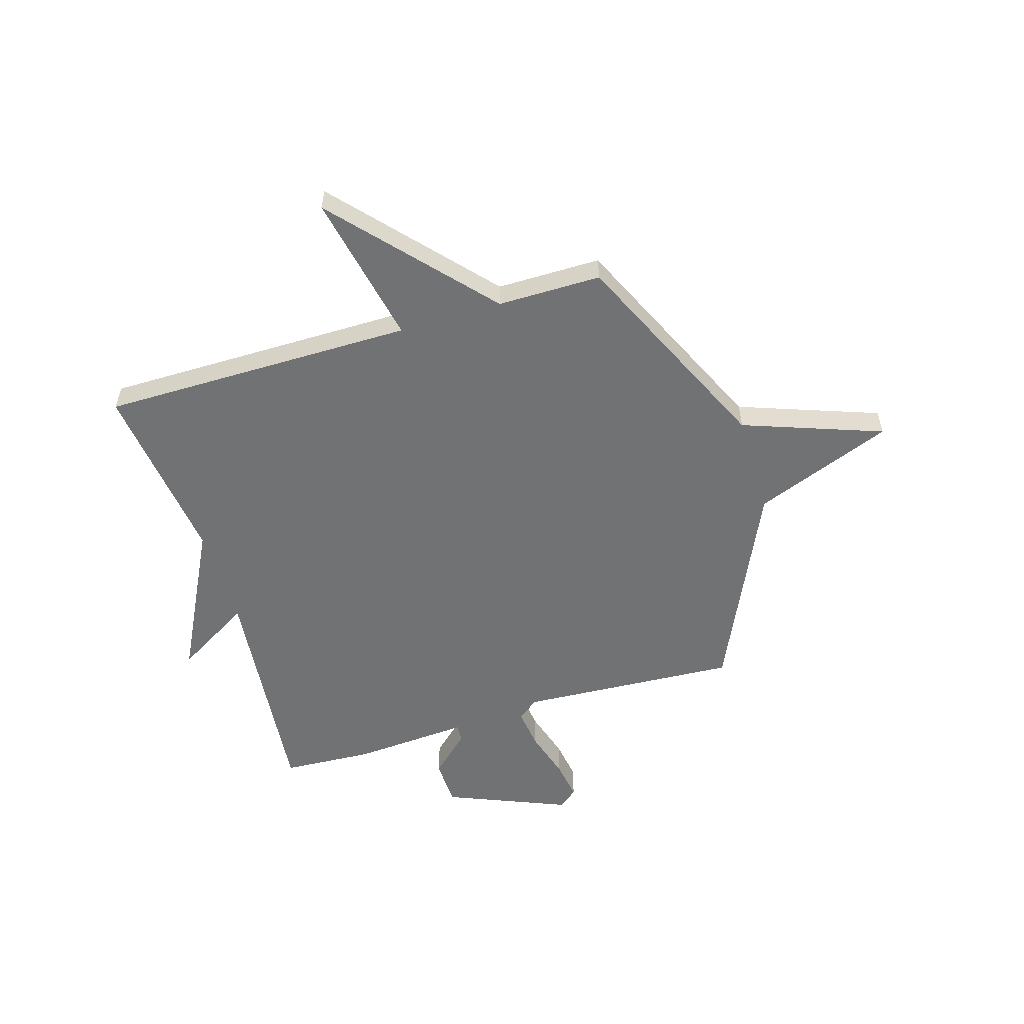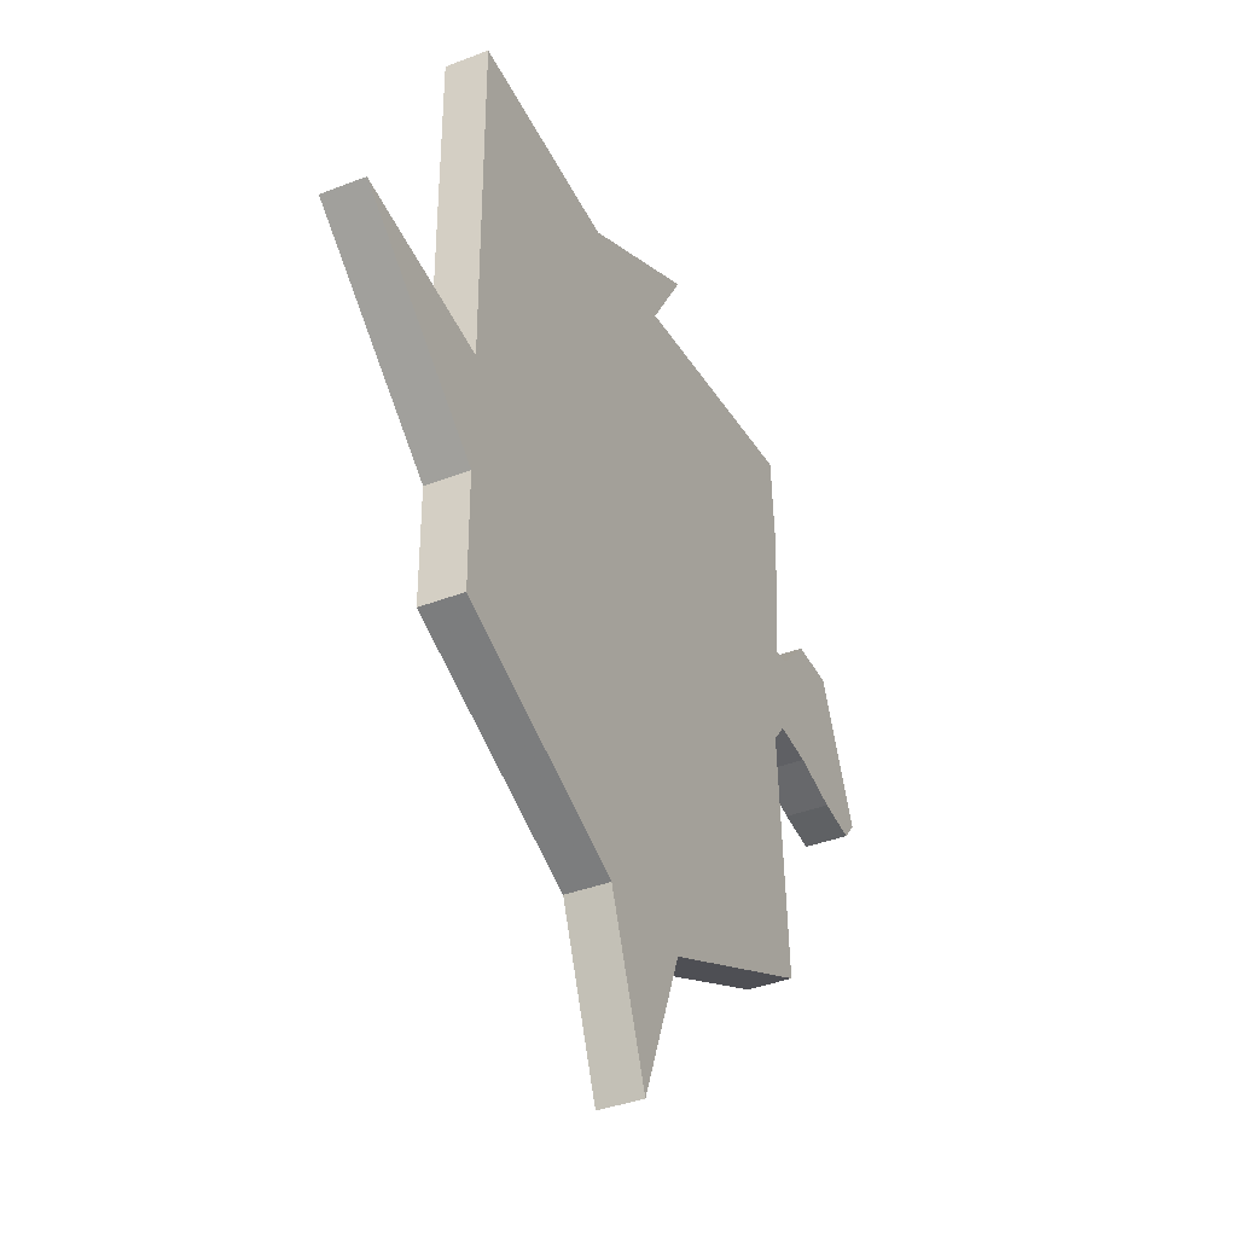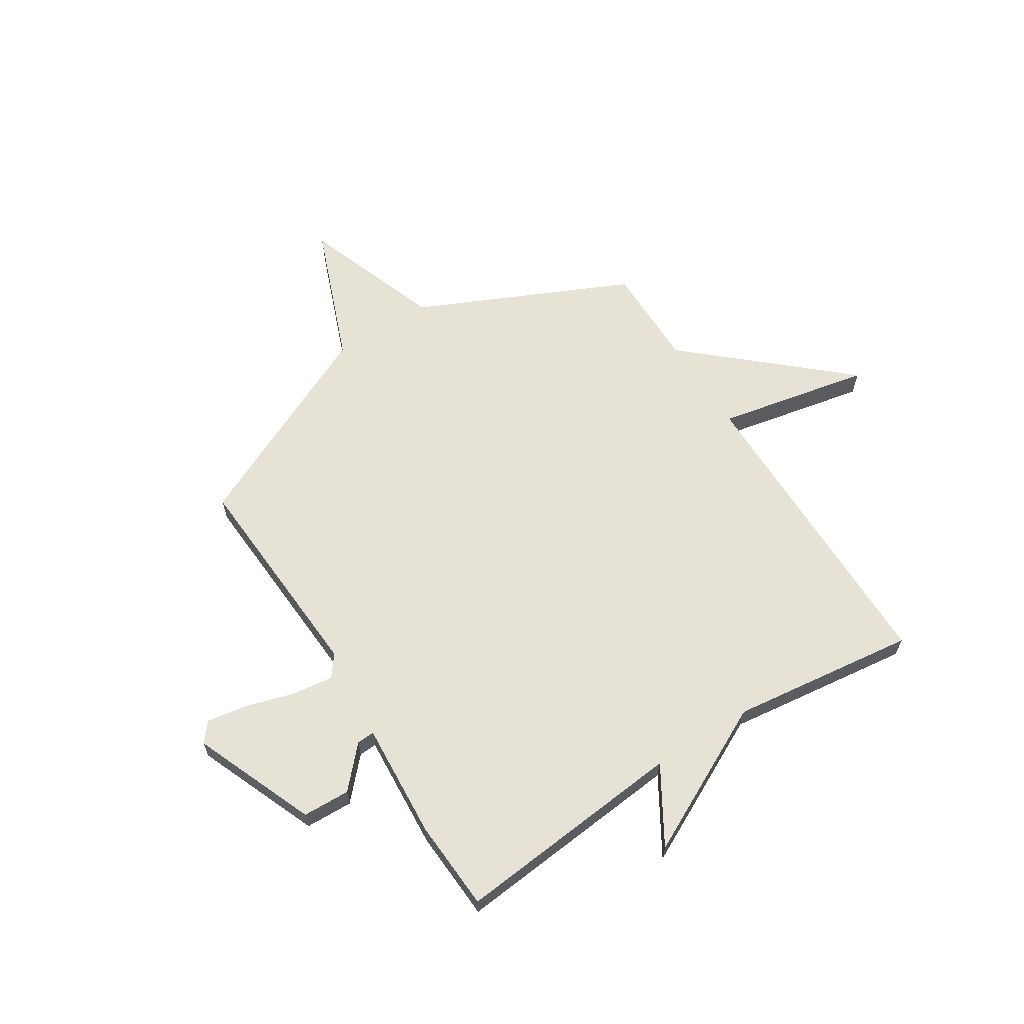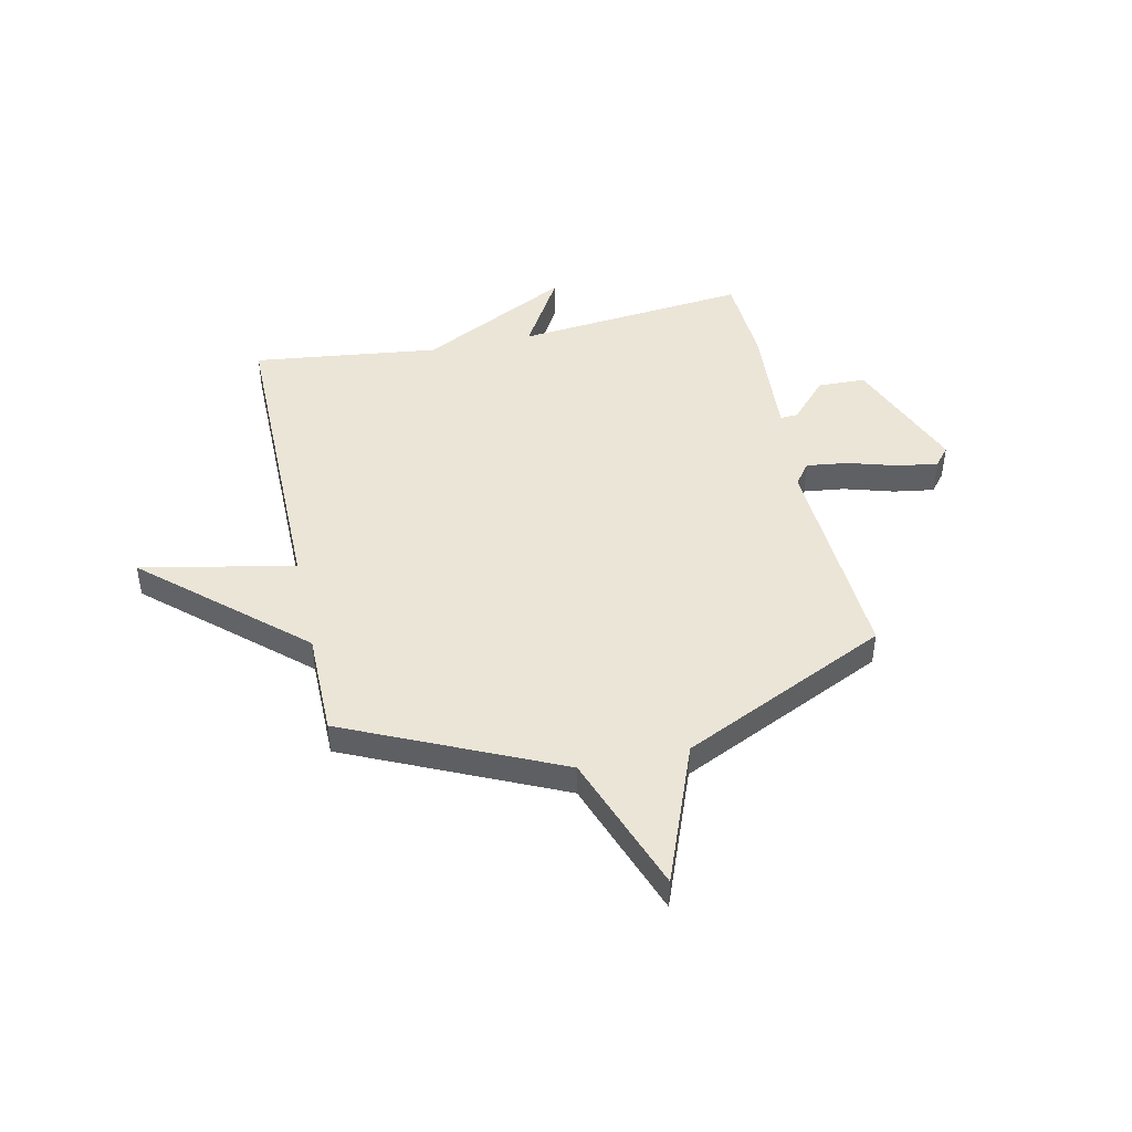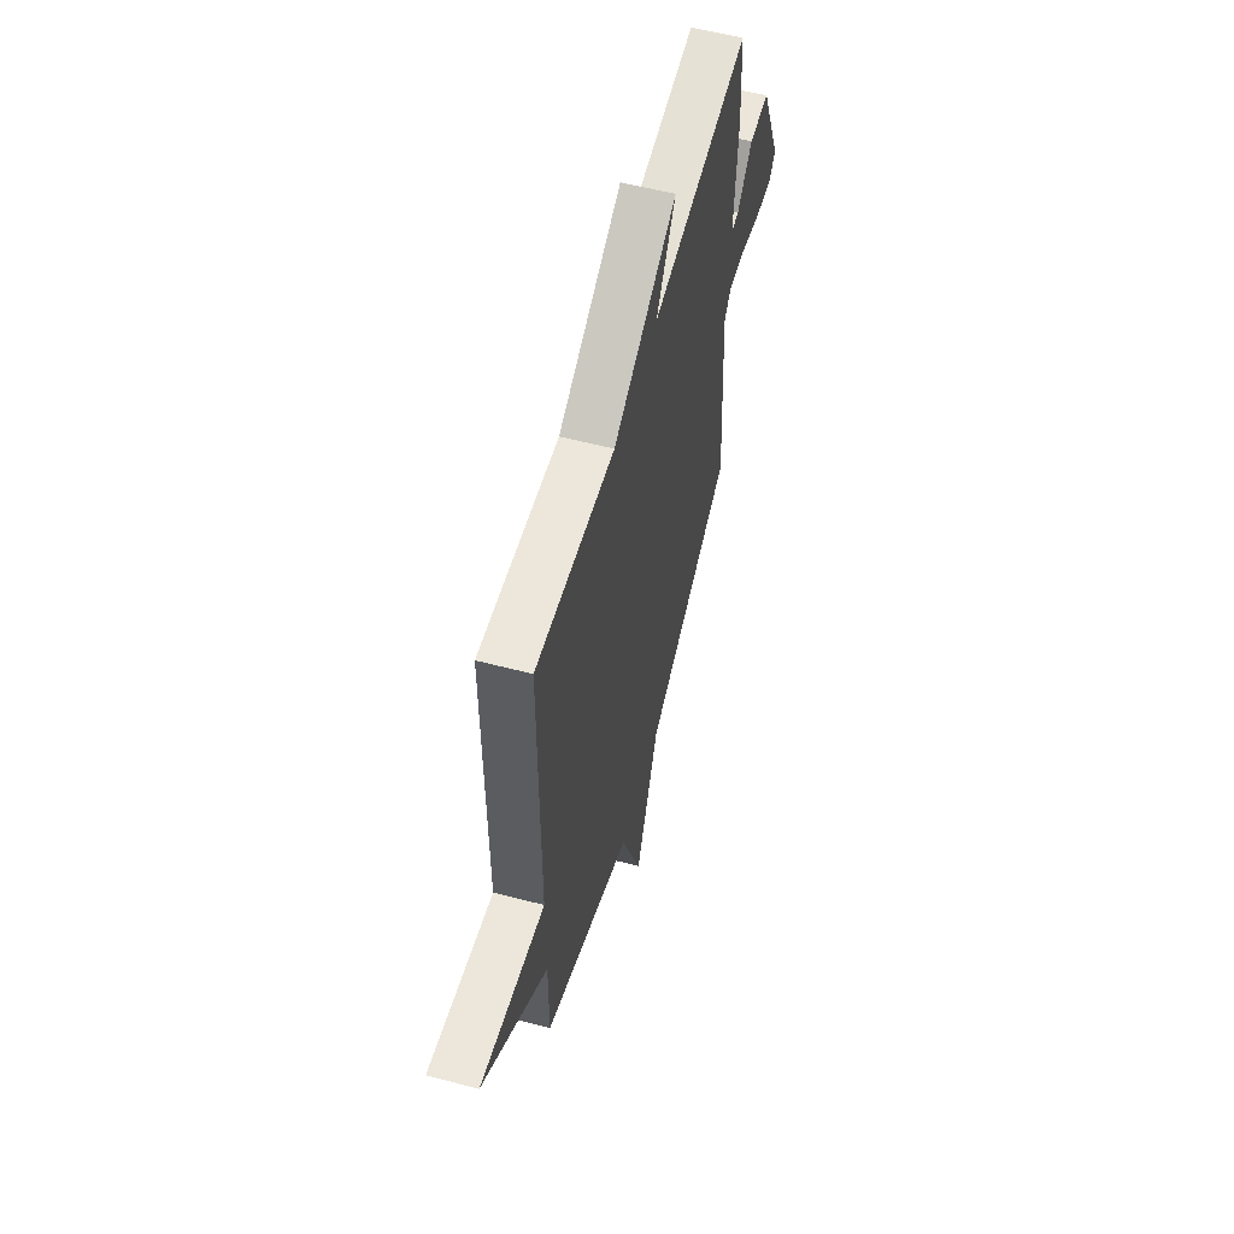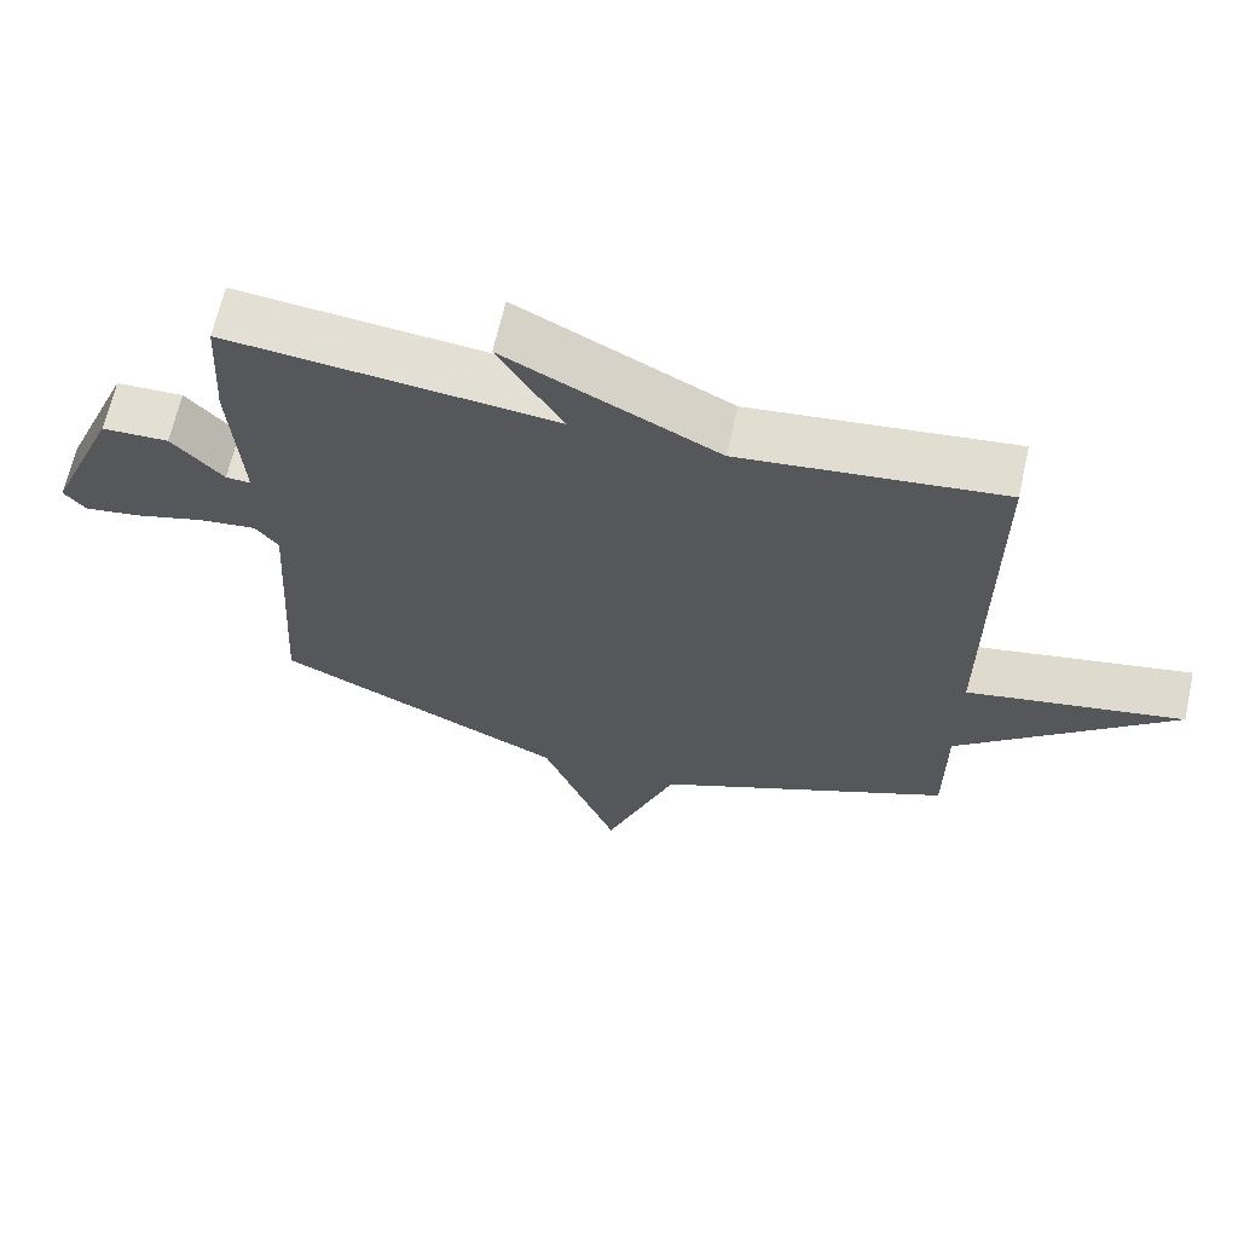
<metadata>
{"format":"obj","ext":"obj","renderer":"f3d","projection":"perspective","resolution":1024,"background":"white","views":[{"elev":-55.4,"azim":106.9,"up":"+Y"},{"elev":-38.5,"azim":116.1,"up":"+Z"},{"elev":63.4,"azim":-32.3,"up":"+Y"},{"elev":45.7,"azim":167.7,"up":"+Y"},{"elev":58.6,"azim":105.1,"up":"+Z"},{"elev":65.9,"azim":12.7,"up":"+Z"}]}
</metadata>
<code>
v 0.5 0.07 0.5
v 0.5 0.07 -0.101
v 0.793 0.07 -0.042
v 0.5 0.07 -0.301
v 0.5 0.07 -0.5
v 0.095 0.07 -0.685
v -0.002 0.07 -0.952
v -0.105 0.07 -0.685
v -0.5 0.07 -0.5
v -0.475 0.07 -0.082
v -0.506 0.07 -0.041
v -0.585 0.07 -0.051
v -0.679 0.07 -0.079
v -0.756 0.07 -0.091
v -0.786 0.07 -0.055
v -0.69 0.07 0.178
v -0.599 0.07 0.181
v -0.529 0.07 0.105
v -0.495 0.07 0.103
v -0.51 0.07 0.326
v -0.5 0.07 0.5
v -0.055 0.07 0.456
v -0.142 0.07 0.602
v 0.145 0.07 0.456
v 0.5 0 0.5
v 0.5 0 -0.101
v 0.793 0 -0.042
v 0.5 0 -0.301
v 0.5 0 -0.5
v 0.095 0 -0.685
v -0.002 0 -0.952
v -0.105 0 -0.685
v -0.5 0 -0.5
v -0.475 0 -0.082
v -0.506 0 -0.041
v -0.585 0 -0.051
v -0.679 0 -0.079
v -0.756 0 -0.091
v -0.786 0 -0.055
v -0.69 0 0.178
v -0.599 0 0.181
v -0.529 0 0.105
v -0.495 0 0.103
v -0.51 0 0.326
v -0.5 0 0.5
v -0.055 0 0.456
v -0.142 0 0.602
v 0.145 0 0.456
f 22 23 24
f 19 20 21 22
f 19 22 24
f 16 17 18
f 15 16 18
f 14 15 18
f 13 14 18
f 12 13 18
f 11 12 18 19
f 24 1 2
f 19 24 2
f 11 19 2
f 10 11 2
f 6 7 8
f 8 9 10
f 6 8 10
f 5 6 10
f 4 5 10
f 2 3 4
f 2 4 10
f 48 47 46
f 46 45 44 43
f 48 46 43
f 42 41 40
f 42 40 39
f 42 39 38
f 42 38 37
f 42 37 36
f 43 42 36 35
f 26 25 48
f 26 48 43
f 26 43 35
f 26 35 34
f 32 31 30
f 34 33 32
f 34 32 30
f 34 30 29
f 34 29 28
f 28 27 26
f 34 28 26
f 1 25 26 2
f 2 26 27 3
f 3 27 28 4
f 4 28 29 5
f 5 29 30 6
f 6 30 31 7
f 7 31 32 8
f 8 32 33 9
f 9 33 34 10
f 10 34 35 11
f 11 35 36 12
f 12 36 37 13
f 13 37 38 14
f 14 38 39 15
f 15 39 40 16
f 16 40 41 17
f 17 41 42 18
f 18 42 43 19
f 19 43 44 20
f 20 44 45 21
f 21 45 46 22
f 22 46 47 23
f 23 47 48 24
f 24 48 25 1

</code>
